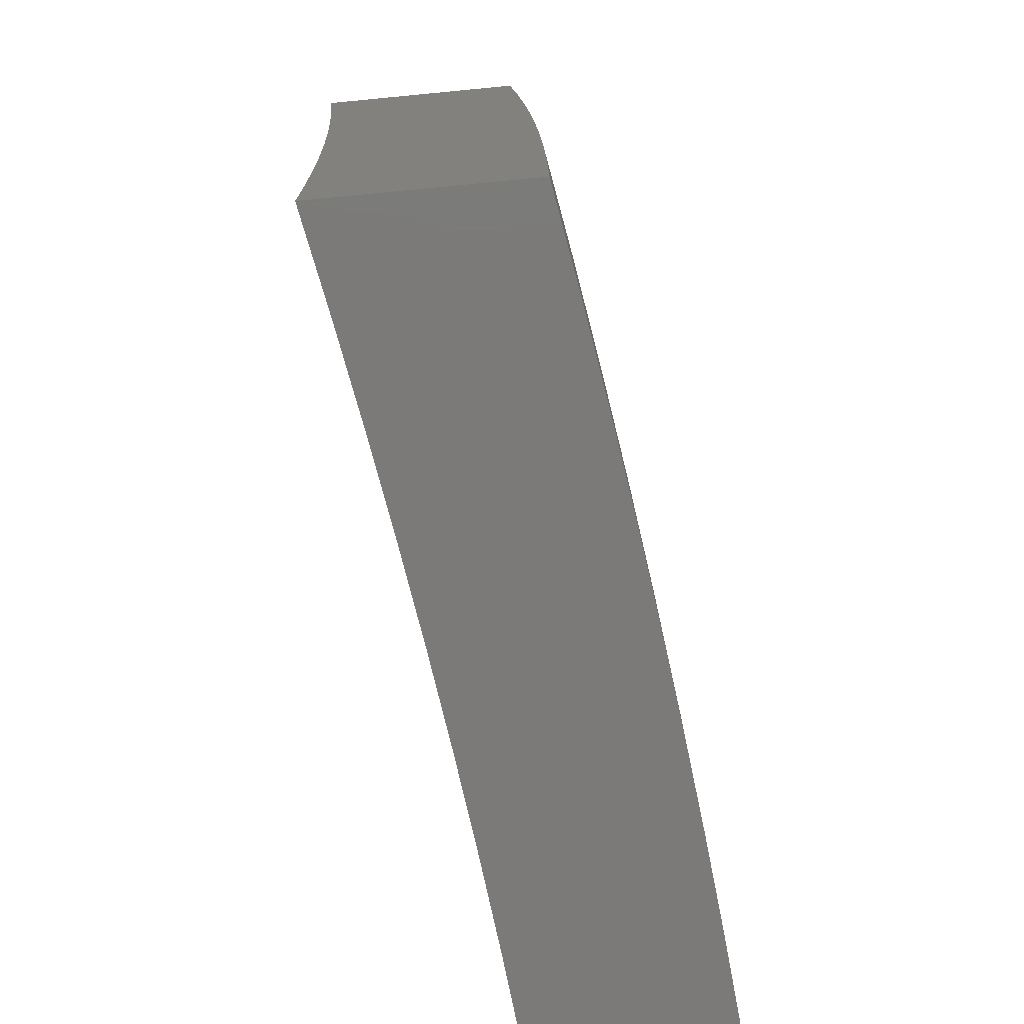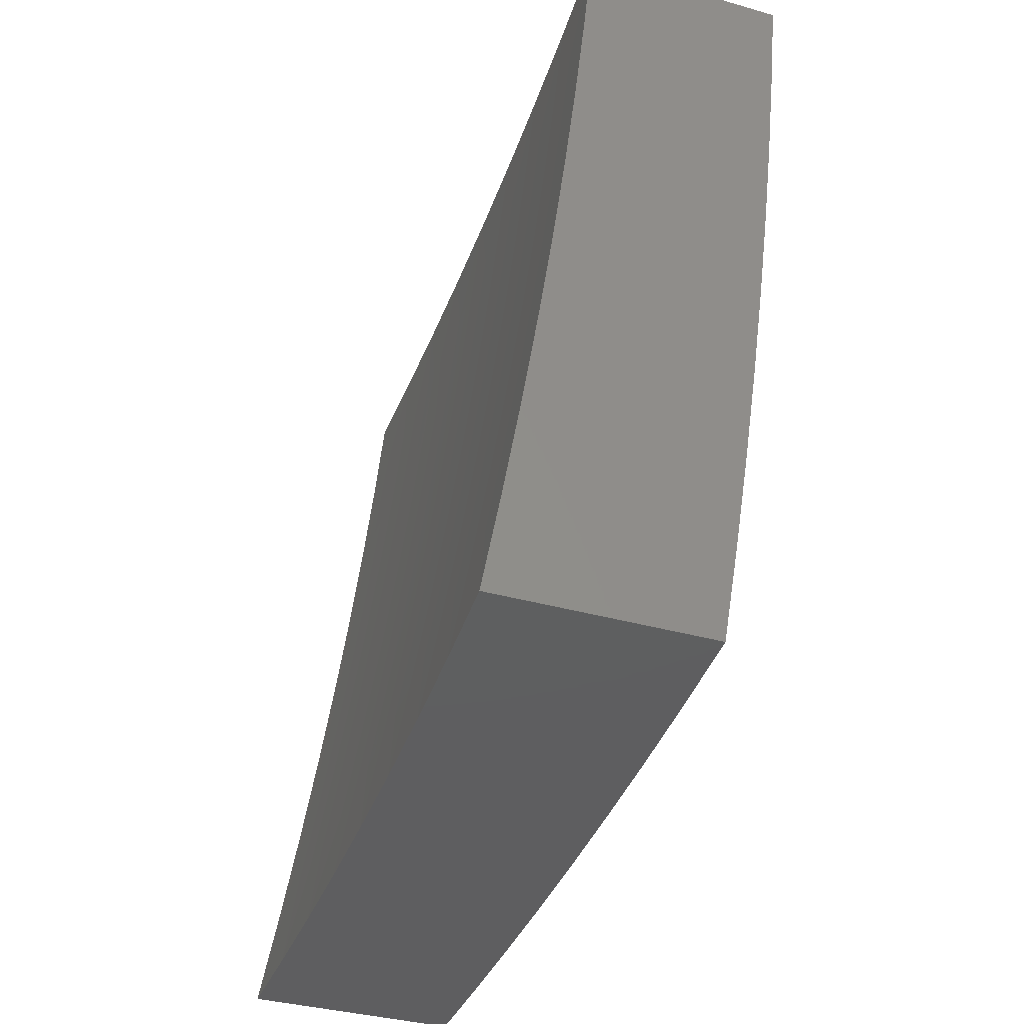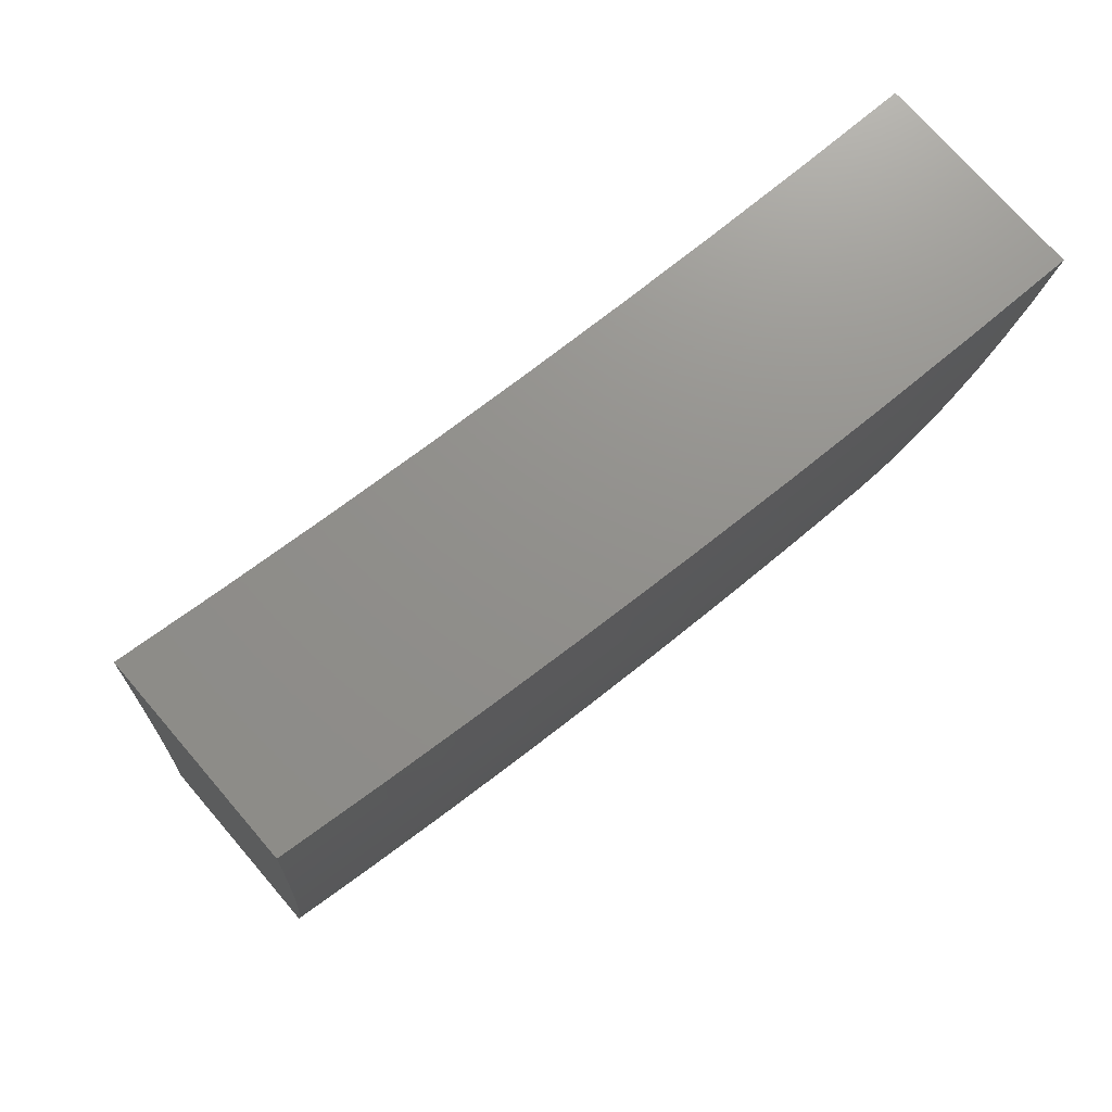
<metadata>
{"format":"stl","ext":"stl","renderer":"f3d","projection":"perspective","resolution":1024,"background":"white","views":[{"elev":-73.5,"azim":5.5,"up":"+Z"},{"elev":-36.6,"azim":-20.2,"up":"+Y"},{"elev":72.4,"azim":49.4,"up":"+Y"}]}
</metadata>
<code>
# stl→obj: 330 verts, 656 faces
v 11.24 -1.126 0
v 11.24 -1.126 0.03078
v 11.25 -1 0
v 11.24 -1.126 0.06159
v 11.25 -1 0.1252
v 11.24 -1.126 0.09243
v 11.24 -1.126 0.1233
v 11.23 -1.251 0.1233
v 11.23 -1.251 0.1542
v 11.21 -1.376 0.1542
v 11.21 -1.376 0.1852
v 11.19 -1.501 0.1852
v 11.19 -1.501 0.2161
v 11.18 -1.627 0.1852
v 11.17 -1.626 0.2161
v 11.16 -1.754 0.1852
v 11.15 -1.754 0.2161
v 11.13 -1.88 0.2161
v 11.13 -1.88 0.2471
v 11.11 -2 0.2503
v 11.13 -1.88 0.2782
v 11.13 -1.88 0.3092
v 11.15 -1.753 0.2782
v 11.15 -1.753 0.3092
v 11.17 -1.626 0.3092
v 11.17 -1.626 0.3403
v 11.19 -1.501 0.3403
v 11.19 -1.501 0.3715
v 11.21 -1.376 0.3403
v 11.21 -1.375 0.3715
v 11.22 -1.25 0.3403
v 11.22 -1.25 0.3715
v 11.24 -1.125 0.3403
v 11.24 -1.125 0.3715
v 11.25 -1 0.3754
v 11.23 -1.125 0.4026
v 11.23 -1.125 0.4338
v 11.22 -1.25 0.4338
v 11.22 -1.25 0.465
v 11.2 -1.375 0.465
v 11.2 -1.375 0.4963
v 11.19 -1.5 0.4963
v 11.18 -1.5 0.5589
v 11.17 -1.626 0.4963
v 11.16 -1.625 0.5589
v 11.15 -1.752 0.4963
v 11.14 -1.752 0.5589
v 11.12 -1.878 0.5589
v 11.12 -1.878 0.6216
v 11.1 -2 0.6255
v 11.12 -1.877 0.6844
v 11.09 -2 0.7504
v 11.11 -1.877 0.7473
v 11.11 -1.876 0.8103
v 11.13 -1.75 0.7473
v 11.13 -1.75 0.8103
v 11.15 -1.623 0.8103
v 11.15 -1.623 0.8734
v 11.16 -1.497 0.8734
v 11.16 -1.497 0.9367
v 11.18 -1.372 0.8734
v 11.18 -1.371 0.9367
v 11.2 -1.247 0.8734
v 11.19 -1.246 0.9367
v 11.21 -1.122 0.8734
v 11.2 -1.121 0.9367
v 11.22 -1 0.8752
v 11.21 -1 1
v 11.2 -1.126 1
v 11.19 -1.251 1
v 11.17 -1.377 1
v 11.15 -1.502 1
v 11.14 -1.622 0.9367
v 11.13 -1.627 1
v 11.12 -1.748 0.9367
v 11.11 -1.751 1
v 11.1 -1.874 0.9367
v 11.09 -1.876 1
v 11.07 -2 1
v 11.08 -2 0.8752
v 11.1 -1.875 0.8734
v 11.23 -1.251 0.03078
v 11.23 -1.251 0
v 11.21 -1.376 0.03078
v 11.21 -1.377 0
v 11.2 -1.502 0.03078
v 11.2 -1.502 0
v 11.18 -1.627 0
v 11.18 -1.627 0.03078
v 11.16 -1.751 0
v 11.16 -1.754 0.03078
v 11.14 -1.876 0
v 11.14 -1.881 0.03078
v 11.11 -2 0
v 11.13 -1.881 0.06159
v 11.11 -2 0.1252
v 11.13 -1.881 0.09243
v 11.13 -1.88 0.1233
v 11.16 -1.754 0.09243
v 11.16 -1.754 0.1233
v 11.18 -1.627 0.1233
v 11.18 -1.627 0.1542
v 11.19 -1.501 0.1542
v 11.13 -1.88 0.1852
v 11.13 -1.88 0.1542
v 11.11 -2 0.3754
v 11.13 -1.88 0.3403
v 11.15 -1.753 0.3403
v 11.17 -1.626 0.3715
v 11.19 -1.501 0.4026
v 11.21 -1.375 0.4026
v 11.22 -1.25 0.4026
v 11.1 -2 0.5005
v 11.13 -1.879 0.4338
v 11.13 -1.879 0.4026
v 11.13 -1.88 0.3715
v 11.15 -1.753 0.3715
v 11.13 -1.879 0.4963
v 11.13 -1.879 0.465
v 11.15 -1.753 0.465
v 11.15 -1.753 0.4338
v 11.17 -1.626 0.465
v 11.17 -1.626 0.4338
v 11.19 -1.5 0.465
v 11.19 -1.5 0.4338
v 11.2 -1.375 0.4338
v 11.21 -1.122 0.8103
v 11.23 -1 0.7504
v 11.22 -1.123 0.7473
v 11.22 -1.123 0.6844
v 11.2 -1.248 0.7473
v 11.21 -1.248 0.6844
v 11.19 -1.373 0.7473
v 11.19 -1.373 0.6844
v 11.17 -1.498 0.7473
v 11.18 -1.499 0.6844
v 11.16 -1.624 0.6844
v 11.16 -1.625 0.6216
v 11.14 -1.751 0.6216
v 11.24 -1 0.6254
v 11.23 -1.124 0.6216
v 11.21 -1.249 0.6216
v 11.2 -1.374 0.6216
v 11.18 -1.499 0.6216
v 11.23 -1.124 0.5589
v 11.24 -1 0.5004
v 11.23 -1.124 0.4963
v 11.23 -1.124 0.465
v 11.22 -1.249 0.4963
v 11.24 -1.125 0.3092
v 11.25 -1 0.2503
v 11.24 -1.125 0.2782
v 11.24 -1.125 0.2471
v 11.22 -1.25 0.2782
v 11.22 -1.251 0.2471
v 11.21 -1.376 0.2782
v 11.21 -1.376 0.2471
v 11.19 -1.501 0.2782
v 11.19 -1.501 0.2471
v 11.17 -1.626 0.2471
v 11.24 -1.125 0.1852
v 11.24 -1.125 0.2161
v 11.23 -1.251 0.06159
v 11.21 -1.376 0.06159
v 11.2 -1.502 0.06159
v 11.23 -1.251 0.09243
v 11.21 -1.376 0.09243
v 11.19 -1.502 0.09243
v 11.18 -1.627 0.06159
v 11.24 -1.125 0.1542
v 11.23 -1.251 0.1852
v 11.23 -1.251 0.2161
v 11.21 -1.376 0.2161
v 11.22 -1.25 0.3092
v 11.21 -1.376 0.3092
v 11.19 -1.501 0.3092
v 11.17 -1.626 0.2782
v 11.15 -1.754 0.2471
v 11.21 -1.249 0.5589
v 11.2 -1.374 0.5589
v 11.2 -1.247 0.8103
v 11.18 -1.372 0.8103
v 11.17 -1.498 0.8103
v 11.15 -1.624 0.7473
v 11.14 -1.751 0.6844
v 11.21 -1.376 0.1233
v 11.19 -1.502 0.1233
v 11.18 -1.627 0.09243
v 11.16 -1.754 0.06159
v 11.17 -1.626 0.4026
v 11.16 -1.754 0.1542
v 11.15 -1.753 0.4026
v 11.13 -1.749 0.8734
v 11.37 -2 0.1252
v 11.38 -2 0
v 11.4 -1.88 0.0616
v 11.4 -1.876 1.191e-33
v 11.42 -1.754 0.0616
v 11.42 -1.751 1.75e-33
v 11.43 -1.626 0.0616
v 11.43 -1.626 1.823e-33
v 11.45 -1.501 0.0616
v 11.45 -1.501 1.556e-33
v 11.47 -1.376 1.094e-33
v 11.47 -1.376 0.0616
v 11.48 -1.251 5.834e-34
v 11.48 -1.251 0.0616
v 11.5 -1.126 1.702e-34
v 11.49 -1.126 0.0616
v 11.51 -1 0
v 11.51 -1 0.1251
v 11.5 -1 0.2503
v 11.49 -1.125 0.1852
v 11.49 -1.125 0.1233
v 11.48 -1.251 0.1233
v 11.47 -1.376 0.1233
v 11.45 -1.501 0.1233
v 11.5 -1 0.3754
v 11.49 -1.125 0.3093
v 11.49 -1.125 0.2472
v 11.48 -1.25 0.2472
v 11.48 -1.251 0.1852
v 11.47 -1.376 0.2472
v 11.47 -1.376 0.1852
v 11.45 -1.501 0.2472
v 11.45 -1.501 0.1852
v 11.43 -1.626 0.1852
v 11.43 -1.626 0.1233
v 11.42 -1.754 0.1233
v 11.5 -1 0.5004
v 11.49 -1.124 0.4339
v 11.49 -1.125 0.3715
v 11.48 -1.25 0.3715
v 11.48 -1.25 0.3093
v 11.46 -1.375 0.3715
v 11.46 -1.376 0.3093
v 11.45 -1.501 0.3715
v 11.45 -1.501 0.3093
v 11.43 -1.626 0.3093
v 11.43 -1.626 0.2472
v 11.41 -1.753 0.2472
v 11.41 -1.753 0.1852
v 11.39 -1.88 0.1852
v 11.4 -1.88 0.1233
v 11.49 -1 0.6254
v 11.48 -1.124 0.5589
v 11.49 -1.124 0.4963
v 11.47 -1.249 0.4963
v 11.47 -1.25 0.4339
v 11.46 -1.375 0.4963
v 11.46 -1.375 0.4339
v 11.44 -1.5 0.4963
v 11.44 -1.5 0.4339
v 11.43 -1.626 0.4339
v 11.43 -1.626 0.3715
v 11.41 -1.753 0.3715
v 11.41 -1.753 0.3093
v 11.39 -1.88 0.3093
v 11.39 -1.88 0.2472
v 11.37 -2 0.2503
v 11.48 -1 0.7504
v 11.48 -1.123 0.6844
v 11.48 -1.124 0.6216
v 11.47 -1.249 0.6216
v 11.47 -1.249 0.5589
v 11.45 -1.374 0.6216
v 11.46 -1.374 0.5589
v 11.44 -1.499 0.6216
v 11.44 -1.5 0.5589
v 11.42 -1.625 0.5589
v 11.42 -1.625 0.4963
v 11.41 -1.752 0.4963
v 11.41 -1.753 0.4339
v 11.39 -1.879 0.4339
v 11.39 -1.879 0.3715
v 11.37 -2 0.3754
v 11.48 -1 0.8752
v 11.47 -1.122 0.8103
v 11.47 -1.123 0.7473
v 11.46 -1.248 0.7473
v 11.46 -1.248 0.6844
v 11.45 -1.373 0.7473
v 11.45 -1.373 0.6844
v 11.43 -1.498 0.7473
v 11.43 -1.499 0.6844
v 11.42 -1.624 0.6844
v 11.42 -1.625 0.6216
v 11.4 -1.751 0.6216
v 11.4 -1.752 0.5589
v 11.38 -1.878 0.5589
v 11.39 -1.879 0.4963
v 11.37 -2 0.5004
v 11.47 -1 1
v 11.46 -1.121 0.9367
v 11.46 -1.122 0.8735
v 11.45 -1.247 0.8735
v 11.46 -1.247 0.8103
v 11.44 -1.372 0.8735
v 11.44 -1.372 0.8103
v 11.42 -1.497 0.8735
v 11.43 -1.498 0.8103
v 11.41 -1.623 0.8103
v 11.41 -1.624 0.7473
v 11.39 -1.75 0.7473
v 11.4 -1.751 0.6844
v 11.38 -1.877 0.6844
v 11.38 -1.878 0.6216
v 11.36 -2 0.6254
v 11.45 -1.126 1
v 11.45 -1.246 0.9367
v 11.44 -1.251 1
v 11.43 -1.371 0.9367
v 11.43 -1.376 1
v 11.42 -1.497 0.9367
v 11.41 -1.501 1
v 11.4 -1.622 0.9367
v 11.4 -1.623 0.8735
v 11.39 -1.749 0.8735
v 11.39 -1.75 0.8103
v 11.37 -1.876 0.8103
v 11.37 -1.877 0.7473
v 11.35 -2 0.7504
v 11.39 -1.626 1
v 11.38 -1.748 0.9367
v 11.37 -1.875 0.8735
v 11.34 -2 0.8752
v 11.38 -1.751 1
v 11.36 -1.874 0.9367
v 11.36 -1.876 1
v 11.33 -2 1
f 1 2 3
f 3 2 4
f 3 4 5
f 5 4 6
f 5 6 7
f 7 6 8
f 7 8 9
f 9 8 10
f 9 10 11
f 11 10 12
f 11 12 13
f 13 12 14
f 13 14 15
f 15 14 16
f 15 16 17
f 17 16 18
f 17 18 19
f 19 18 20
f 19 20 21
f 21 20 22
f 21 22 23
f 23 22 24
f 23 24 25
f 25 24 26
f 25 26 27
f 27 26 28
f 27 28 29
f 29 28 30
f 29 30 31
f 31 30 32
f 31 32 33
f 33 32 34
f 33 34 35
f 35 34 36
f 35 36 37
f 37 36 38
f 37 38 39
f 39 38 40
f 39 40 41
f 41 40 42
f 41 42 43
f 43 42 44
f 43 44 45
f 45 44 46
f 45 46 47
f 47 46 48
f 47 48 49
f 49 48 50
f 49 50 51
f 51 50 52
f 51 52 53
f 53 52 54
f 53 54 55
f 55 54 56
f 55 56 57
f 57 56 58
f 57 58 59
f 59 58 60
f 59 60 61
f 61 60 62
f 61 62 63
f 63 62 64
f 63 64 65
f 65 64 66
f 65 66 67
f 67 66 68
f 68 66 69
f 69 66 64
f 69 64 70
f 70 64 62
f 70 62 71
f 71 62 60
f 71 60 72
f 72 60 73
f 72 73 74
f 74 73 75
f 74 75 76
f 76 75 77
f 76 77 78
f 78 77 79
f 79 77 80
f 80 77 81
f 80 81 54
f 54 81 56
f 2 1 82
f 82 1 83
f 82 83 84
f 84 83 85
f 84 85 86
f 86 85 87
f 86 87 88
f 86 88 89
f 89 88 90
f 89 90 91
f 91 90 92
f 91 92 93
f 93 92 94
f 93 94 95
f 95 94 96
f 95 96 97
f 97 96 98
f 97 98 99
f 99 98 100
f 99 100 101
f 101 100 102
f 101 102 103
f 103 102 12
f 103 12 10
f 20 104 96
f 96 104 105
f 96 105 98
f 98 105 100
f 20 106 22
f 22 106 107
f 22 107 24
f 24 107 108
f 24 108 26
f 26 108 109
f 26 109 28
f 28 109 110
f 28 110 30
f 30 110 111
f 30 111 32
f 32 111 112
f 32 112 34
f 34 112 36
f 113 114 106
f 106 114 115
f 106 115 116
f 116 115 117
f 116 117 108
f 108 117 109
f 50 48 113
f 113 48 118
f 113 118 119
f 119 118 120
f 119 120 121
f 121 120 122
f 121 122 123
f 123 122 124
f 123 124 125
f 125 124 126
f 125 126 111
f 111 126 112
f 52 80 54
f 65 67 127
f 127 67 128
f 127 128 129
f 129 128 130
f 129 130 131
f 131 130 132
f 131 132 133
f 133 132 134
f 133 134 135
f 135 134 136
f 135 136 137
f 137 136 138
f 137 138 139
f 139 138 47
f 139 47 49
f 128 140 130
f 130 140 141
f 130 141 132
f 132 141 142
f 132 142 134
f 134 142 143
f 134 143 136
f 136 143 144
f 136 144 138
f 138 144 45
f 138 45 47
f 141 140 145
f 145 140 146
f 145 146 147
f 147 146 148
f 147 148 149
f 149 148 39
f 149 39 41
f 148 146 37
f 37 146 35
f 33 35 150
f 150 35 151
f 150 151 152
f 152 151 153
f 152 153 154
f 154 153 155
f 154 155 156
f 156 155 157
f 156 157 158
f 158 157 159
f 158 159 160
f 160 159 15
f 160 15 17
f 5 161 151
f 151 161 162
f 151 162 153
f 153 162 155
f 4 2 163
f 163 2 82
f 163 82 164
f 164 82 84
f 164 84 165
f 165 84 86
f 165 86 89
f 6 4 166
f 166 4 163
f 166 163 167
f 167 163 164
f 167 164 168
f 168 164 165
f 168 165 169
f 169 165 89
f 169 89 91
f 161 5 170
f 170 5 7
f 170 7 9
f 161 170 171
f 171 170 9
f 171 9 11
f 162 161 172
f 172 161 171
f 172 171 173
f 173 171 11
f 173 11 13
f 31 33 150
f 150 152 174
f 174 152 154
f 174 154 175
f 175 154 156
f 175 156 176
f 176 156 158
f 176 158 177
f 177 158 160
f 177 160 178
f 178 160 17
f 178 17 19
f 38 36 112
f 39 148 37
f 142 141 145
f 145 147 179
f 179 147 149
f 179 149 180
f 180 149 41
f 180 41 43
f 63 65 127
f 127 129 181
f 181 129 131
f 181 131 182
f 182 131 133
f 182 133 183
f 183 133 135
f 183 135 184
f 184 135 137
f 184 137 185
f 185 137 139
f 185 139 51
f 51 139 49
f 6 166 8
f 8 166 186
f 8 186 10
f 10 186 103
f 186 166 167
f 157 155 172
f 172 155 162
f 157 172 173
f 29 31 174
f 174 31 150
f 29 174 175
f 40 38 126
f 126 38 112
f 143 142 179
f 179 142 145
f 143 179 180
f 61 63 181
f 181 63 127
f 61 181 182
f 186 167 187
f 187 167 168
f 187 168 188
f 188 168 169
f 188 169 189
f 189 169 91
f 189 91 95
f 95 91 93
f 159 157 173
f 159 173 13
f 27 29 175
f 27 175 176
f 125 111 110
f 42 40 124
f 124 40 126
f 144 143 180
f 144 180 43
f 59 61 182
f 59 182 183
f 101 103 187
f 187 103 186
f 101 187 188
f 14 12 102
f 15 159 13
f 25 27 176
f 25 176 177
f 125 110 190
f 190 110 109
f 190 109 117
f 44 42 122
f 122 42 124
f 45 144 43
f 57 59 183
f 57 183 184
f 73 60 58
f 99 101 188
f 99 188 189
f 14 102 191
f 191 102 100
f 191 100 105
f 23 25 177
f 23 177 178
f 125 190 123
f 123 190 192
f 123 192 121
f 121 192 114
f 121 114 119
f 119 114 113
f 192 190 117
f 46 44 120
f 120 44 122
f 55 57 184
f 55 184 185
f 73 58 193
f 193 58 56
f 193 56 81
f 97 99 189
f 97 189 95
f 14 191 16
f 16 191 104
f 16 104 18
f 18 104 20
f 104 191 105
f 21 23 178
f 21 178 19
f 116 108 107
f 114 192 115
f 115 192 117
f 48 46 118
f 118 46 120
f 53 55 185
f 53 185 51
f 77 75 193
f 193 75 73
f 77 193 81
f 106 116 107
f 194 195 196
f 196 195 197
f 196 197 198
f 198 197 199
f 198 199 200
f 200 199 201
f 200 201 202
f 202 201 203
f 202 203 204
f 202 204 205
f 205 204 206
f 205 206 207
f 207 206 208
f 207 208 209
f 209 208 210
f 209 210 211
f 212 213 211
f 211 213 214
f 211 214 209
f 209 214 215
f 209 215 207
f 207 215 216
f 207 216 205
f 205 216 217
f 205 217 202
f 202 217 200
f 218 219 212
f 212 219 220
f 212 220 213
f 213 220 221
f 213 221 222
f 222 221 223
f 222 223 224
f 224 223 225
f 224 225 226
f 226 225 227
f 226 227 228
f 228 227 229
f 228 229 198
f 198 229 196
f 230 231 218
f 218 231 232
f 218 232 219
f 219 232 233
f 219 233 234
f 234 233 235
f 234 235 236
f 236 235 237
f 236 237 238
f 238 237 239
f 238 239 240
f 240 239 241
f 240 241 242
f 242 241 243
f 242 243 244
f 244 243 194
f 244 194 196
f 245 246 230
f 230 246 247
f 230 247 231
f 231 247 248
f 231 248 249
f 249 248 250
f 249 250 251
f 251 250 252
f 251 252 253
f 253 252 254
f 253 254 255
f 255 254 256
f 255 256 257
f 257 256 258
f 257 258 259
f 259 258 260
f 259 260 243
f 243 260 194
f 261 262 245
f 245 262 263
f 245 263 246
f 246 263 264
f 246 264 265
f 265 264 266
f 265 266 267
f 267 266 268
f 267 268 269
f 269 268 270
f 269 270 271
f 271 270 272
f 271 272 273
f 273 272 274
f 273 274 275
f 275 274 276
f 275 276 258
f 258 276 260
f 277 278 261
f 261 278 279
f 261 279 262
f 262 279 280
f 262 280 281
f 281 280 282
f 281 282 283
f 283 282 284
f 283 284 285
f 285 284 286
f 285 286 287
f 287 286 288
f 287 288 289
f 289 288 290
f 289 290 291
f 291 290 292
f 291 292 274
f 274 292 276
f 293 294 277
f 277 294 295
f 277 295 278
f 278 295 296
f 278 296 297
f 297 296 298
f 297 298 299
f 299 298 300
f 299 300 301
f 301 300 302
f 301 302 303
f 303 302 304
f 303 304 305
f 305 304 306
f 305 306 307
f 307 306 308
f 307 308 290
f 290 308 292
f 293 309 294
f 294 309 310
f 294 310 295
f 295 310 296
f 309 311 310
f 310 311 312
f 310 312 296
f 296 312 298
f 311 313 312
f 312 313 314
f 312 314 298
f 298 314 300
f 313 315 314
f 314 315 316
f 314 316 317
f 317 316 318
f 317 318 319
f 319 318 320
f 319 320 321
f 321 320 322
f 321 322 306
f 306 322 308
f 315 323 316
f 316 323 324
f 316 324 318
f 318 324 325
f 318 325 320
f 320 325 326
f 320 326 322
f 323 327 324
f 324 327 328
f 324 328 325
f 325 328 326
f 327 329 328
f 328 329 330
f 328 330 326
f 242 244 229
f 229 244 196
f 257 259 241
f 241 259 243
f 273 275 256
f 256 275 258
f 289 291 272
f 272 291 274
f 305 307 288
f 288 307 290
f 319 321 304
f 304 321 306
f 240 242 227
f 227 242 229
f 255 257 239
f 239 257 241
f 271 273 254
f 254 273 256
f 287 289 270
f 270 289 272
f 303 305 286
f 286 305 288
f 317 319 302
f 302 319 304
f 198 200 228
f 228 200 217
f 228 217 226
f 226 217 216
f 226 216 224
f 224 216 215
f 224 215 222
f 222 215 214
f 222 214 213
f 238 240 225
f 225 240 227
f 253 255 237
f 237 255 239
f 269 271 252
f 252 271 254
f 285 287 268
f 268 287 270
f 301 303 284
f 284 303 286
f 314 317 300
f 300 317 302
f 236 238 223
f 223 238 225
f 251 253 235
f 235 253 237
f 267 269 250
f 250 269 252
f 283 285 266
f 266 285 268
f 299 301 282
f 282 301 284
f 234 236 221
f 221 236 223
f 249 251 233
f 233 251 235
f 265 267 248
f 248 267 250
f 281 283 264
f 264 283 266
f 297 299 280
f 280 299 282
f 219 234 220
f 220 234 221
f 231 249 232
f 232 249 233
f 246 265 247
f 247 265 248
f 262 281 263
f 263 281 264
f 278 297 279
f 279 297 280
f 79 80 330
f 330 80 52
f 330 52 326
f 326 52 50
f 326 50 322
f 322 50 113
f 322 113 308
f 308 113 292
f 292 113 106
f 292 106 276
f 276 106 20
f 276 20 260
f 260 20 96
f 260 96 194
f 194 96 94
f 194 94 195
f 94 92 195
f 195 92 90
f 195 90 197
f 197 90 88
f 197 88 199
f 199 88 87
f 199 87 201
f 201 87 85
f 201 85 203
f 203 85 83
f 203 83 204
f 204 83 1
f 204 1 206
f 206 1 3
f 206 3 208
f 208 3 210
f 69 311 68
f 68 311 309
f 68 309 293
f 311 69 313
f 313 69 70
f 313 70 315
f 315 70 71
f 315 71 323
f 323 71 72
f 323 72 327
f 327 72 74
f 327 74 329
f 329 74 76
f 329 76 330
f 330 76 78
f 330 78 79
f 210 3 211
f 211 3 5
f 211 5 212
f 212 5 151
f 212 151 218
f 218 151 35
f 218 35 230
f 230 35 146
f 230 146 245
f 245 146 261
f 261 146 140
f 261 140 277
f 277 140 128
f 277 128 293
f 293 128 67
f 293 67 68

</code>
